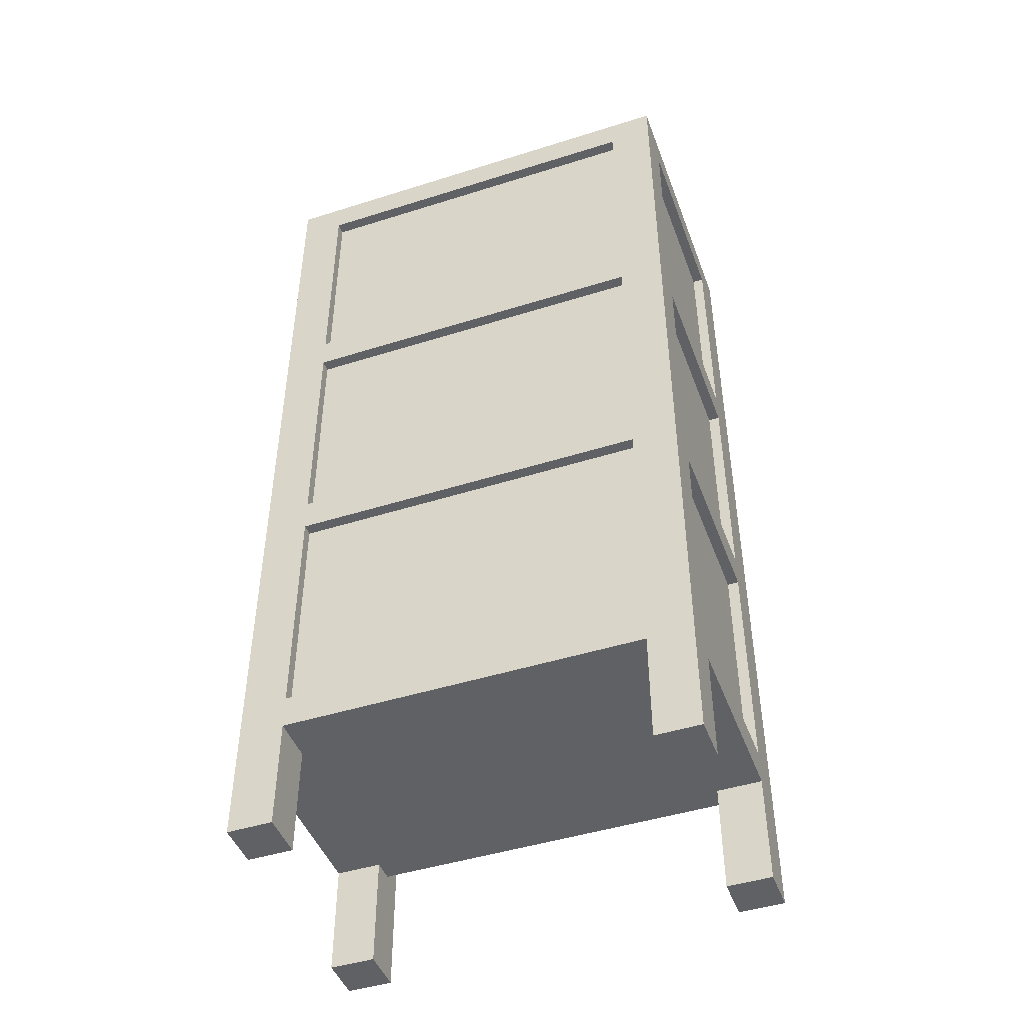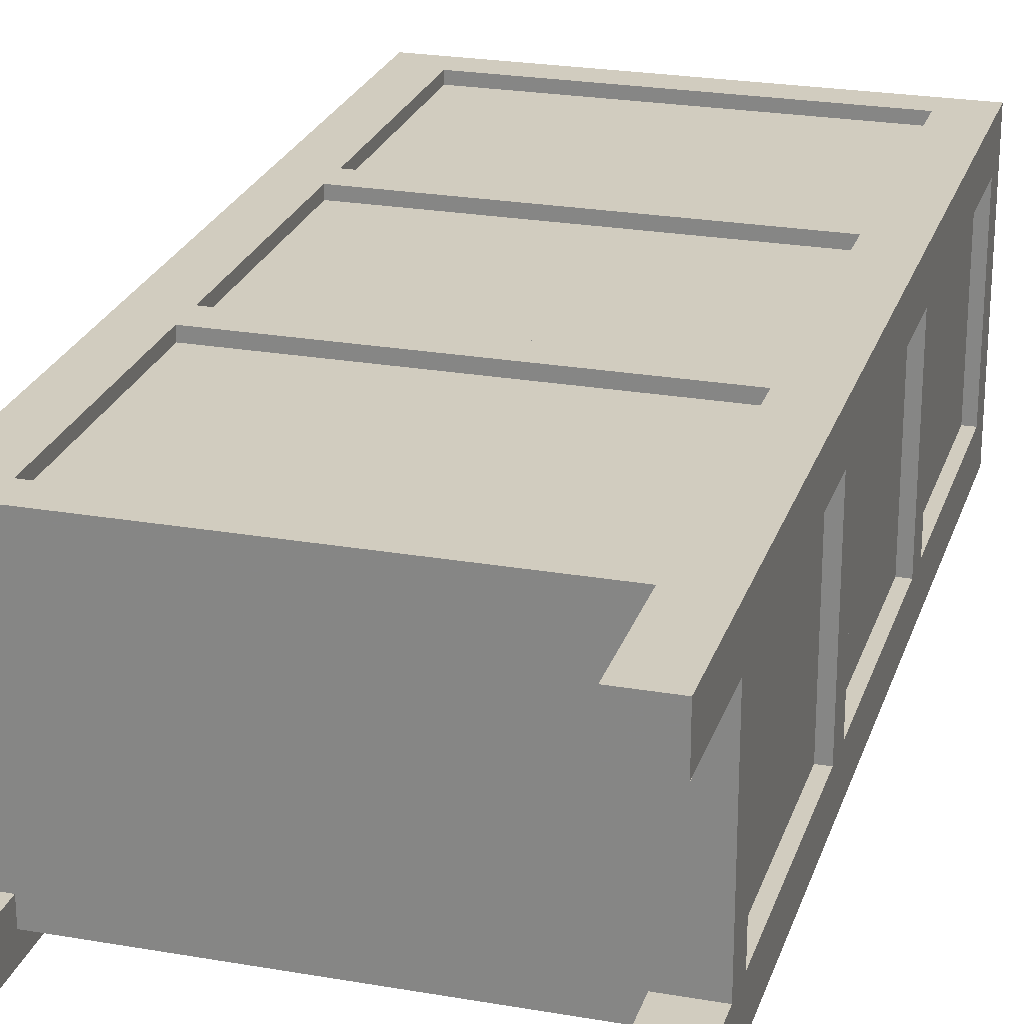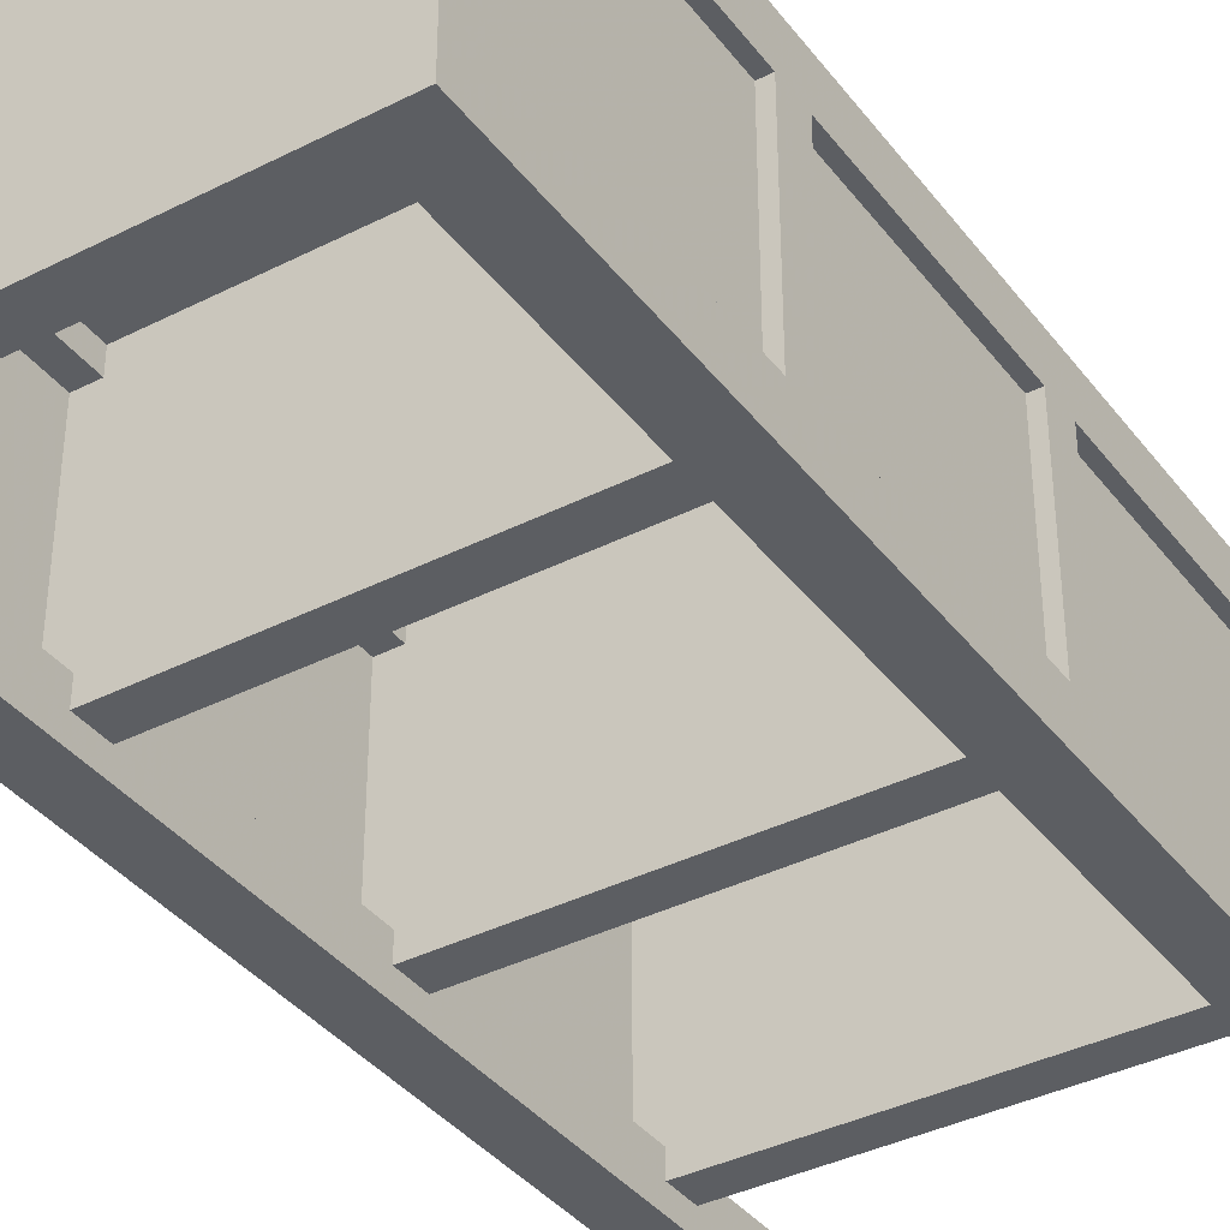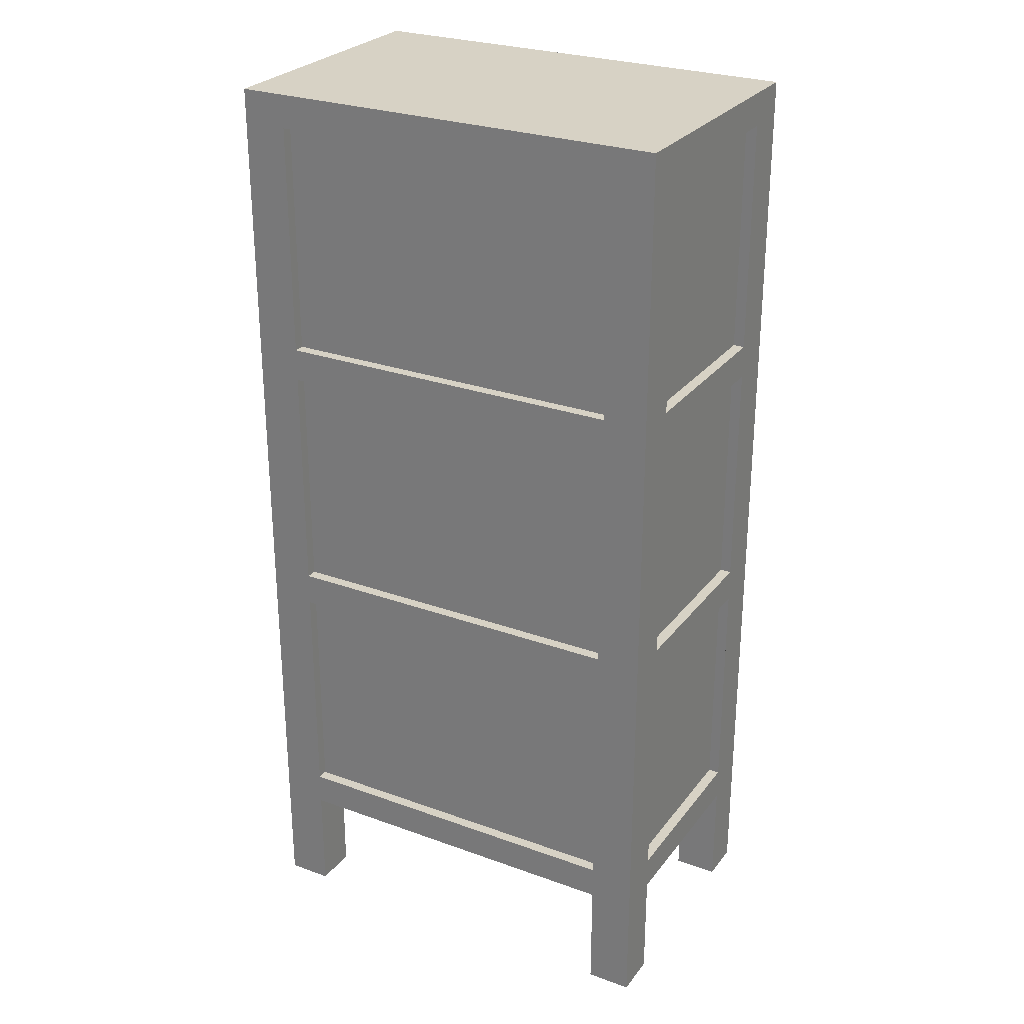
<metadata>
{"format":"obj","ext":"obj","renderer":"f3d","projection":"perspective","resolution":1024,"background":"white","views":[{"elev":-46.1,"azim":19.9,"up":"+Y"},{"elev":24.2,"azim":16.1,"up":"+Z"},{"elev":-37.8,"azim":-147.1,"up":"+Z"},{"elev":27.3,"azim":29.2,"up":"+Y"}]}
</metadata>
<code>
v 0.7118 0.7177 0.3765
v 0.7118 0.7177 0.4
v 0.6882 0.7177 0.3765
v 0.6882 0.7177 0.4
v 0.3118 0.7177 0.3765
v 0.6882 0.7177 0.6
v 0.6882 0.7177 0.6235
v 0.7118 0.7177 0.6235
v 0.7118 0.7177 0.6
v 0.3118 0.7177 0.6235
v 0.3118 0.7177 0.4
v 0.2882 0.7177 0.3765
v 0.2882 0.7177 0.4
v 0.3118 0.7177 0.6
v 0.2882 0.7177 0.6
v 0.2882 0.7177 0.6235
v 0.3118 0 0.4
v 0.3118 0 0.3529
v 0.2647 0 0.4
v 0.2647 0 0.3529
v 0.7353 0 0.6471
v 0.7353 0 0.6
v 0.6882 0 0.6471
v 0.6882 0 0.6
v 0.7353 0 0.4
v 0.7353 0 0.3529
v 0.6882 0 0.4
v 0.6882 0 0.3529
v 0.3118 0.4353 0.6
v 0.3118 0.4353 0.6235
v 0.2882 0.4353 0.6
v 0.2882 0.4353 0.6235
v 0.2882 0.4353 0.4
v 0.3118 0.4353 0.4
v 0.2882 0.4353 0.3765
v 0.3118 0.4353 0.3765
v 0.6882 0.4353 0.6235
v 0.6882 0.4353 0.6
v 0.7118 0.4353 0.6235
v 0.7118 0.4353 0.6
v 0.6882 0.4353 0.4
v 0.6882 0.4353 0.3765
v 0.7118 0.4353 0.4
v 0.7118 0.4353 0.3765
v 0.3118 0 0.6471
v 0.3118 0 0.6
v 0.2647 0 0.6471
v 0.2647 0 0.6
v 0.7118 0.1529 0.6
v 0.7118 0.1529 0.6235
v 0.6882 0.1529 0.6
v 0.6882 0.1529 0.6235
v 0.3118 0.1529 0.3765
v 0.6882 0.1529 0.4
v 0.6882 0.1529 0.3765
v 0.7118 0.1529 0.4
v 0.7118 0.1529 0.3765
v 0.3118 0.1529 0.6235
v 0.3118 0.1529 0.4
v 0.2882 0.1529 0.3765
v 0.2882 0.1529 0.4
v 0.3118 0.1529 0.6
v 0.2882 0.1529 0.6
v 0.2882 0.1529 0.6235
v 0.7353 0.1177 0.4
v 0.6882 0.1177 0.4
v 0.3118 0.9647 0.6
v 0.3118 0.9647 0.4
v 0.2882 0.9647 0.6
v 0.2882 0.9647 0.4
v 0.3118 0.9647 0.3529
v 0.3118 0.9647 0.6235
v 0.6882 0.9647 0.3529
v 0.6882 0.9647 0.4
v 0.6882 0.9647 0.6
v 0.6882 0.9647 0.6235
v 0.7118 0.9647 0.4
v 0.7118 0.9647 0.6
v 0.6882 0.1177 0.6
v 0.6882 0.1177 0.6471
v 0.3118 0.6824 0.3765
v 0.6882 0.6824 0.3765
v 0.3118 0.1177 0.3765
v 0.3118 0.6824 0.4
v 0.3118 0.4 0.3765
v 0.3118 0.4 0.4
v 0.3118 0.1177 0.4
v 0.6882 0.4 0.3765
v 0.6882 0.1177 0.3765
v 0.6882 0.4 0.4
v 0.6882 0.6824 0.4
v 0.3118 0.1177 0.6
v 0.2647 0.1177 0.6
v 0.2647 0.1177 0.4
v 0.3118 0.1177 0.6471
v 0.7353 0.1177 0.6
v 0.7118 0.6824 0.4
v 0.7118 0.4 0.4
v 0.2882 0.6824 0.6
v 0.3118 0.6824 0.6
v 0.2882 0.4 0.4
v 0.2882 0.4 0.6
v 0.3118 0.4 0.6
v 0.2882 0.6824 0.4
v 0.3118 0.6824 0.6235
v 0.6882 0.6824 0.6
v 0.6882 0.6824 0.6235
v 0.7118 0.6824 0.6
v 0.7353 0.9647 0.4
v 0.7353 1 0.3529
v 0.7353 1 0.6471
v 0.7353 0.9647 0.6
v 0.7353 0.7177 0.6
v 0.7353 0.6824 0.6
v 0.7353 0.4353 0.6
v 0.7353 0.4 0.6
v 0.7353 0.1529 0.6
v 0.7353 0.1529 0.4
v 0.7353 0.4 0.4
v 0.7353 0.4353 0.4
v 0.7353 0.6824 0.4
v 0.7353 0.7177 0.4
v 0.3118 0.4 0.6235
v 0.6882 0.4 0.6
v 0.6882 0.4 0.6235
v 0.7118 0.4 0.6
v 0.2647 0.1529 0.6
v 0.2647 0.4 0.6
v 0.2647 0.4353 0.6
v 0.2647 0.6824 0.6
v 0.2647 0.7177 0.6
v 0.2647 0.9647 0.6
v 0.2647 1 0.6471
v 0.2647 0.9647 0.4
v 0.2647 1 0.3529
v 0.2647 0.1529 0.4
v 0.2647 0.4 0.4
v 0.2647 0.4353 0.4
v 0.2647 0.6824 0.4
v 0.2647 0.7177 0.4
v 0.6882 0.1529 0.6471
v 0.6882 0.4 0.6471
v 0.6882 0.4353 0.6471
v 0.3118 0.4 0.6471
v 0.6882 0.6824 0.6471
v 0.6882 0.7177 0.6471
v 0.3118 0.6824 0.6471
v 0.6882 0.9647 0.6471
v 0.3118 0.9647 0.6471
v 0.3118 0.1529 0.6471
v 0.3118 0.4353 0.6471
v 0.3118 0.7177 0.6471
v 0.2765 0.4353 0.4
v 0.2765 0.6824 0.4
v 0.2765 0.4353 0.6
v 0.2765 0.6824 0.6
v 0.2765 0.1529 0.4
v 0.2765 0.4 0.4
v 0.2765 0.1529 0.6
v 0.2765 0.4 0.6
v 0.6882 0.7177 0.6353
v 0.3118 0.7177 0.6353
v 0.6882 0.9647 0.6353
v 0.3118 0.9647 0.6353
v 0.6882 0.4353 0.6353
v 0.3118 0.4353 0.6353
v 0.6882 0.6824 0.6353
v 0.3118 0.6824 0.6353
v 0.6882 0.1529 0.6353
v 0.3118 0.1529 0.6353
v 0.6882 0.4 0.6353
v 0.3118 0.4 0.6353
v 0.7235 0.4 0.4
v 0.7235 0.1529 0.4
v 0.7235 0.4 0.6
v 0.7235 0.1529 0.6
v 0.7235 0.6824 0.4
v 0.7235 0.4353 0.4
v 0.7235 0.6824 0.6
v 0.7235 0.4353 0.6
v 0.7235 0.9647 0.4
v 0.7235 0.7177 0.4
v 0.7235 0.9647 0.6
v 0.7235 0.7177 0.6
v 0.2765 0.7177 0.4
v 0.2765 0.9647 0.4
v 0.2765 0.7177 0.6
v 0.2765 0.9647 0.6
g bookcaseClosed
f 2 1 3
f 3 4 2
f 4 3 5
f 5 6 4
f 5 7 6
f 6 7 8
f 8 9 6
f 9 2 4
f 4 6 9
f 5 10 7
f 5 11 10
f 11 5 12
f 12 13 11
f 14 11 13
f 11 14 10
f 10 14 15
f 13 15 14
f 15 16 10
f 18 17 19
f 19 20 18
f 22 21 23
f 23 24 22
f 26 25 27
f 27 28 26
f 30 29 31
f 31 32 30
f 33 31 29
f 29 34 33
f 34 29 30
f 35 33 34
f 34 36 35
f 36 34 30
f 36 30 37
f 36 37 38
f 38 37 39
f 39 40 38
f 36 38 41
f 41 38 40
f 41 42 36
f 42 41 43
f 40 43 41
f 43 44 42
f 46 45 47
f 47 48 46
f 50 49 51
f 51 52 50
f 53 52 51
f 53 51 54
f 54 51 49
f 54 55 53
f 55 54 56
f 49 56 54
f 56 57 55
f 53 58 52
f 53 59 58
f 59 53 60
f 60 61 59
f 62 59 61
f 59 62 58
f 58 62 63
f 61 63 62
f 63 64 58
f 27 25 65
f 65 66 27
f 68 67 69
f 69 70 68
f 67 68 71
f 72 67 71
f 72 71 73
f 72 73 74
f 72 74 75
f 75 76 72
f 75 74 77
f 77 78 75
f 79 24 23
f 23 80 79
f 82 81 5
f 5 3 82
f 5 18 71
f 71 68 5
f 68 11 5
f 18 5 83
f 83 17 18
f 5 81 83
f 81 36 83
f 36 81 84
f 84 34 36
f 36 85 83
f 85 53 83
f 53 85 86
f 86 59 53
f 83 87 17
f 88 85 36
f 36 42 88
f 89 83 53
f 53 55 89
f 89 73 28
f 28 27 89
f 27 66 89
f 73 89 3
f 3 74 73
f 89 55 3
f 55 88 3
f 88 55 54
f 54 90 88
f 88 42 3
f 42 82 3
f 82 42 41
f 41 91 82
f 3 4 74
f 87 92 93
f 93 94 87
f 92 87 83
f 95 92 83
f 95 83 89
f 95 89 66
f 95 66 79
f 79 80 95
f 79 66 65
f 65 96 79
f 46 48 93
f 93 92 46
f 4 2 77
f 77 74 4
f 41 43 97
f 97 91 41
f 54 56 98
f 98 90 54
f 22 24 79
f 79 96 22
f 29 31 99
f 99 100 29
f 61 59 86
f 86 101 61
f 62 63 102
f 102 103 62
f 19 17 87
f 87 94 19
f 14 15 69
f 69 67 14
f 33 34 84
f 84 104 33
f 13 11 68
f 68 70 13
f 9 6 75
f 75 78 9
f 84 100 99
f 99 104 84
f 100 84 81
f 105 100 81
f 105 81 82
f 105 82 91
f 105 91 106
f 106 107 105
f 106 91 97
f 97 108 106
f 40 38 106
f 106 108 40
f 109 26 110
f 110 111 109
f 111 112 109
f 111 113 112
f 111 114 113
f 111 115 114
f 111 116 115
f 111 117 116
f 111 96 117
f 111 22 96
f 111 21 22
f 117 96 65
f 65 118 117
f 115 116 119
f 119 120 115
f 113 114 121
f 121 122 113
f 122 121 25
f 121 120 25
f 120 119 25
f 119 118 25
f 118 65 25
f 109 122 25
f 25 26 109
f 86 103 102
f 102 101 86
f 103 86 85
f 123 103 85
f 123 85 88
f 123 88 90
f 123 90 124
f 124 125 123
f 124 90 98
f 98 126 124
f 49 51 124
f 124 126 49
f 93 48 47
f 47 127 93
f 47 128 127
f 47 129 128
f 47 130 129
f 47 131 130
f 47 132 131
f 47 133 132
f 134 132 133
f 134 133 135
f 19 134 135
f 135 20 19
f 19 94 134
f 94 136 134
f 136 94 93
f 93 127 136
f 136 137 134
f 137 138 134
f 138 137 128
f 128 129 138
f 138 139 134
f 139 140 134
f 140 139 130
f 130 131 140
f 14 67 72
f 72 10 14
f 75 6 7
f 7 76 75
f 29 100 105
f 105 30 29
f 106 38 37
f 37 107 106
f 62 103 123
f 123 58 62
f 124 51 52
f 52 125 124
f 46 92 95
f 95 45 46
f 23 21 111
f 111 80 23
f 111 141 80
f 141 95 80
f 111 142 141
f 111 143 142
f 143 144 142
f 111 145 143
f 111 146 145
f 146 147 145
f 111 148 146
f 111 149 148
f 95 141 150
f 95 150 133
f 150 144 133
f 149 111 133
f 95 133 47
f 47 45 95
f 144 151 133
f 144 143 151
f 151 147 133
f 147 152 133
f 147 146 152
f 152 149 133
f 33 104 99
f 99 31 33
f 13 70 69
f 69 15 13
f 61 101 102
f 102 63 61
f 97 43 40
f 40 108 97
f 77 2 9
f 9 78 77
f 52 58 123
f 123 125 52
f 37 30 105
f 105 107 37
f 7 10 72
f 72 76 7
f 154 153 155
f 155 156 154
f 155 153 138
f 138 129 155
f 156 155 129
f 129 130 156
f 154 156 130
f 130 139 154
f 138 153 154
f 154 139 138
f 158 157 159
f 159 160 158
f 159 127 128
f 128 160 159
f 158 160 128
f 128 137 158
f 136 157 158
f 158 137 136
f 159 157 136
f 136 127 159
f 162 161 163
f 163 164 162
f 162 164 149
f 149 152 162
f 146 161 162
f 162 152 146
f 163 161 146
f 146 148 163
f 163 148 149
f 149 164 163
f 166 165 167
f 167 168 166
f 167 165 143
f 143 145 167
f 167 145 147
f 147 168 167
f 166 168 147
f 147 151 166
f 143 165 166
f 166 151 143
f 170 169 171
f 171 172 170
f 171 169 141
f 141 142 171
f 171 142 144
f 144 172 171
f 170 172 144
f 144 150 170
f 141 169 170
f 170 150 141
f 98 56 49
f 49 126 98
f 174 173 175
f 175 176 174
f 119 116 175
f 175 173 119
f 117 176 175
f 175 116 117
f 117 118 174
f 174 176 117
f 174 118 119
f 119 173 174
f 178 177 179
f 179 180 178
f 121 114 179
f 179 177 121
f 115 180 179
f 179 114 115
f 115 120 178
f 178 180 115
f 178 120 121
f 121 177 178
f 182 181 183
f 183 184 182
f 109 112 183
f 183 181 109
f 113 184 183
f 183 112 113
f 113 122 182
f 182 184 113
f 181 182 122
f 122 109 181
f 186 185 187
f 187 188 186
f 186 188 132
f 132 134 186
f 134 140 185
f 185 186 134
f 187 131 132
f 132 188 187
f 187 185 140
f 140 131 187
f 111 110 135
f 135 133 111
f 18 20 135
f 135 71 18
f 135 73 71
f 73 135 110
f 73 110 26
f 26 28 73
g bookcaseClosed
f 2 1 3
f 3 4 2
f 4 3 5
f 5 6 4
f 5 7 6
f 6 7 8
f 8 9 6
f 9 2 4
f 4 6 9
f 5 10 7
f 5 11 10
f 11 5 12
f 12 13 11
f 14 11 13
f 11 14 10
f 10 14 15
f 13 15 14
f 15 16 10
f 18 17 19
f 19 20 18
f 22 21 23
f 23 24 22
f 26 25 27
f 27 28 26
f 30 29 31
f 31 32 30
f 33 31 29
f 29 34 33
f 34 29 30
f 35 33 34
f 34 36 35
f 36 34 30
f 36 30 37
f 36 37 38
f 38 37 39
f 39 40 38
f 36 38 41
f 41 38 40
f 41 42 36
f 42 41 43
f 40 43 41
f 43 44 42
f 46 45 47
f 47 48 46
f 50 49 51
f 51 52 50
f 53 52 51
f 53 51 54
f 54 51 49
f 54 55 53
f 55 54 56
f 49 56 54
f 56 57 55
f 53 58 52
f 53 59 58
f 59 53 60
f 60 61 59
f 62 59 61
f 59 62 58
f 58 62 63
f 61 63 62
f 63 64 58
f 27 25 65
f 65 66 27
f 68 67 69
f 69 70 68
f 67 68 71
f 72 67 71
f 72 71 73
f 72 73 74
f 72 74 75
f 75 76 72
f 75 74 77
f 77 78 75
f 79 24 23
f 23 80 79
f 82 81 5
f 5 3 82
f 5 18 71
f 71 68 5
f 68 11 5
f 18 5 83
f 83 17 18
f 5 81 83
f 81 36 83
f 36 81 84
f 84 34 36
f 36 85 83
f 85 53 83
f 53 85 86
f 86 59 53
f 83 87 17
f 88 85 36
f 36 42 88
f 89 83 53
f 53 55 89
f 89 73 28
f 28 27 89
f 27 66 89
f 73 89 3
f 3 74 73
f 89 55 3
f 55 88 3
f 88 55 54
f 54 90 88
f 88 42 3
f 42 82 3
f 82 42 41
f 41 91 82
f 3 4 74
f 87 92 93
f 93 94 87
f 92 87 83
f 95 92 83
f 95 83 89
f 95 89 66
f 95 66 79
f 79 80 95
f 79 66 65
f 65 96 79
f 46 48 93
f 93 92 46
f 4 2 77
f 77 74 4
f 41 43 97
f 97 91 41
f 54 56 98
f 98 90 54
f 22 24 79
f 79 96 22
f 29 31 99
f 99 100 29
f 61 59 86
f 86 101 61
f 62 63 102
f 102 103 62
f 19 17 87
f 87 94 19
f 14 15 69
f 69 67 14
f 33 34 84
f 84 104 33
f 13 11 68
f 68 70 13
f 9 6 75
f 75 78 9
f 84 100 99
f 99 104 84
f 100 84 81
f 105 100 81
f 105 81 82
f 105 82 91
f 105 91 106
f 106 107 105
f 106 91 97
f 97 108 106
f 40 38 106
f 106 108 40
f 109 26 110
f 110 111 109
f 111 112 109
f 111 113 112
f 111 114 113
f 111 115 114
f 111 116 115
f 111 117 116
f 111 96 117
f 111 22 96
f 111 21 22
f 117 96 65
f 65 118 117
f 115 116 119
f 119 120 115
f 113 114 121
f 121 122 113
f 122 121 25
f 121 120 25
f 120 119 25
f 119 118 25
f 118 65 25
f 109 122 25
f 25 26 109
f 86 103 102
f 102 101 86
f 103 86 85
f 123 103 85
f 123 85 88
f 123 88 90
f 123 90 124
f 124 125 123
f 124 90 98
f 98 126 124
f 49 51 124
f 124 126 49
f 93 48 47
f 47 127 93
f 47 128 127
f 47 129 128
f 47 130 129
f 47 131 130
f 47 132 131
f 47 133 132
f 134 132 133
f 134 133 135
f 19 134 135
f 135 20 19
f 19 94 134
f 94 136 134
f 136 94 93
f 93 127 136
f 136 137 134
f 137 138 134
f 138 137 128
f 128 129 138
f 138 139 134
f 139 140 134
f 140 139 130
f 130 131 140
f 14 67 72
f 72 10 14
f 75 6 7
f 7 76 75
f 29 100 105
f 105 30 29
f 106 38 37
f 37 107 106
f 62 103 123
f 123 58 62
f 124 51 52
f 52 125 124
f 46 92 95
f 95 45 46
f 23 21 111
f 111 80 23
f 111 141 80
f 141 95 80
f 111 142 141
f 111 143 142
f 143 144 142
f 111 145 143
f 111 146 145
f 146 147 145
f 111 148 146
f 111 149 148
f 95 141 150
f 95 150 133
f 150 144 133
f 149 111 133
f 95 133 47
f 47 45 95
f 144 151 133
f 144 143 151
f 151 147 133
f 147 152 133
f 147 146 152
f 152 149 133
f 33 104 99
f 99 31 33
f 13 70 69
f 69 15 13
f 61 101 102
f 102 63 61
f 97 43 40
f 40 108 97
f 77 2 9
f 9 78 77
f 52 58 123
f 123 125 52
f 37 30 105
f 105 107 37
f 7 10 72
f 72 76 7
f 154 153 155
f 155 156 154
f 155 153 138
f 138 129 155
f 156 155 129
f 129 130 156
f 154 156 130
f 130 139 154
f 138 153 154
f 154 139 138
f 158 157 159
f 159 160 158
f 159 127 128
f 128 160 159
f 158 160 128
f 128 137 158
f 136 157 158
f 158 137 136
f 159 157 136
f 136 127 159
f 162 161 163
f 163 164 162
f 162 164 149
f 149 152 162
f 146 161 162
f 162 152 146
f 163 161 146
f 146 148 163
f 163 148 149
f 149 164 163
f 166 165 167
f 167 168 166
f 167 165 143
f 143 145 167
f 167 145 147
f 147 168 167
f 166 168 147
f 147 151 166
f 143 165 166
f 166 151 143
f 170 169 171
f 171 172 170
f 171 169 141
f 141 142 171
f 171 142 144
f 144 172 171
f 170 172 144
f 144 150 170
f 141 169 170
f 170 150 141
f 98 56 49
f 49 126 98
f 174 173 175
f 175 176 174
f 119 116 175
f 175 173 119
f 117 176 175
f 175 116 117
f 117 118 174
f 174 176 117
f 174 118 119
f 119 173 174
f 178 177 179
f 179 180 178
f 121 114 179
f 179 177 121
f 115 180 179
f 179 114 115
f 115 120 178
f 178 180 115
f 178 120 121
f 121 177 178
f 182 181 183
f 183 184 182
f 109 112 183
f 183 181 109
f 113 184 183
f 183 112 113
f 113 122 182
f 182 184 113
f 181 182 122
f 122 109 181
f 186 185 187
f 187 188 186
f 186 188 132
f 132 134 186
f 134 140 185
f 185 186 134
f 187 131 132
f 132 188 187
f 187 185 140
f 140 131 187
f 111 110 135
f 135 133 111
f 18 20 135
f 135 71 18
f 135 73 71
f 73 135 110
f 73 110 26
f 26 28 73

</code>
